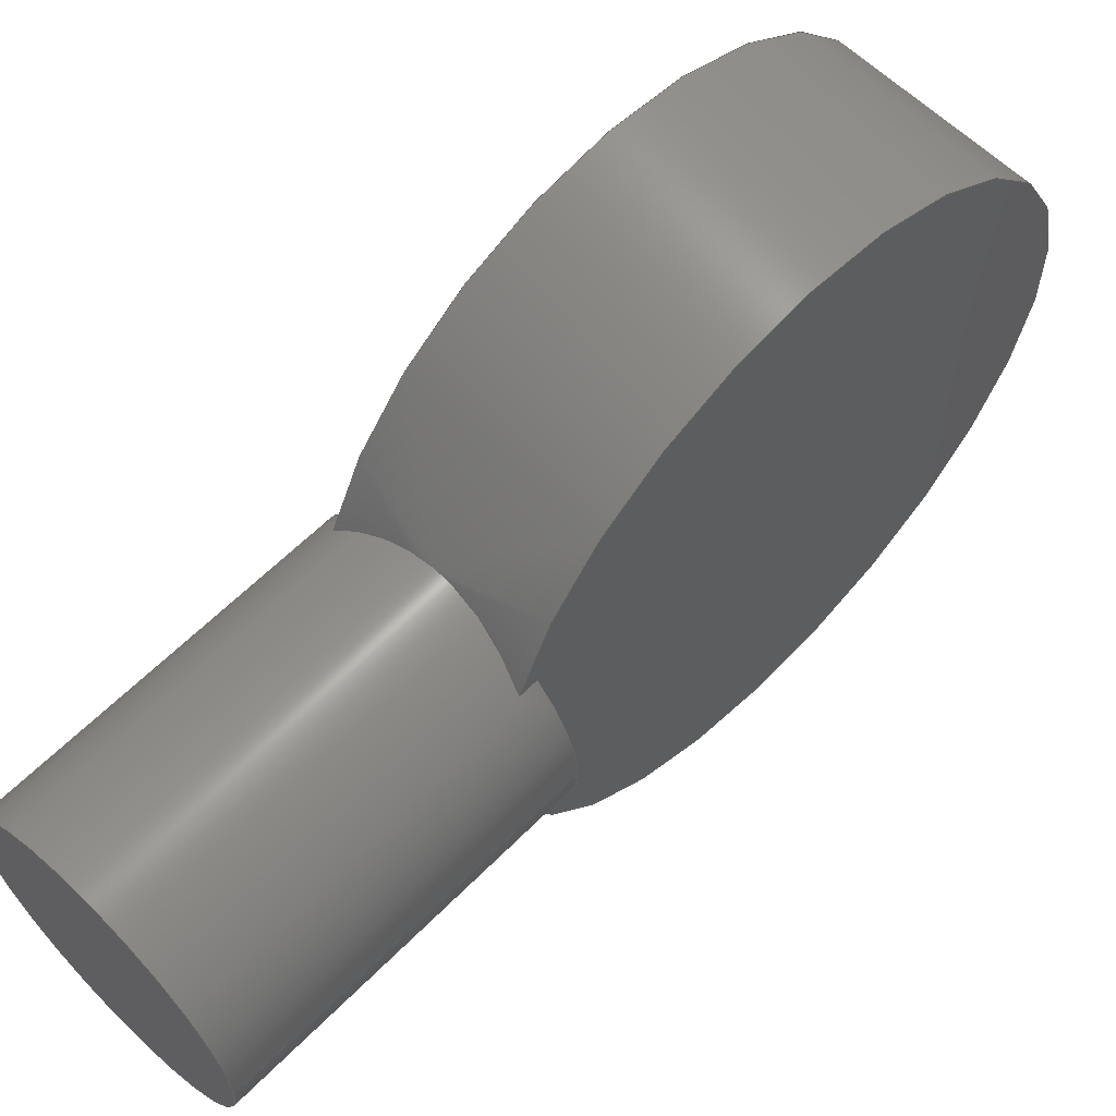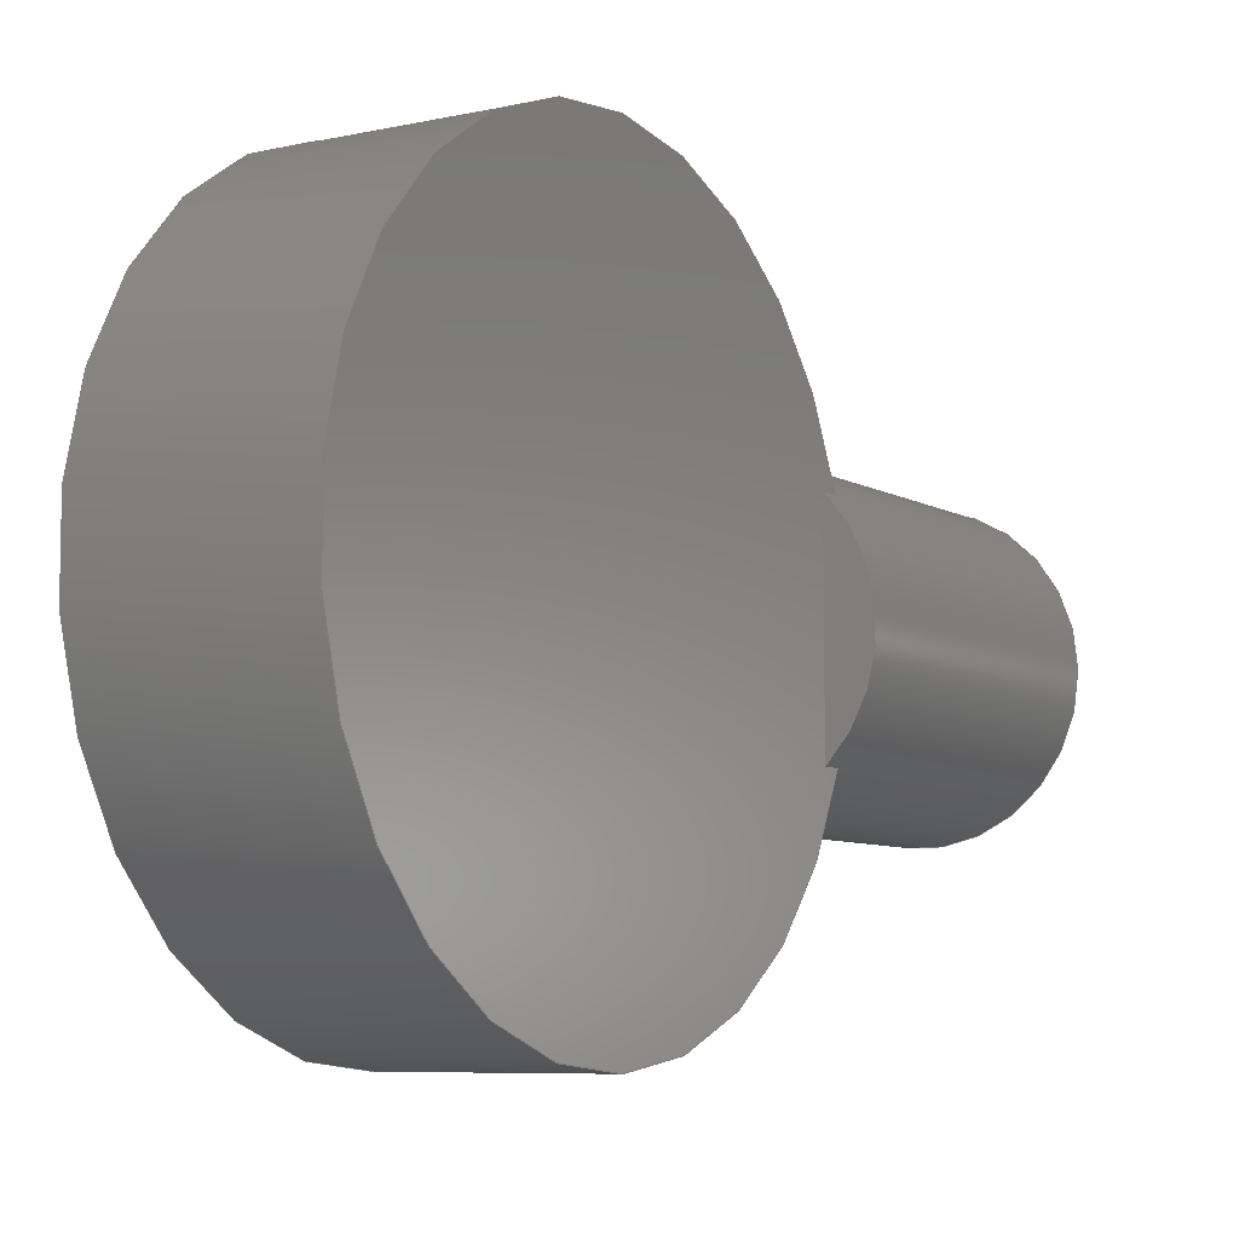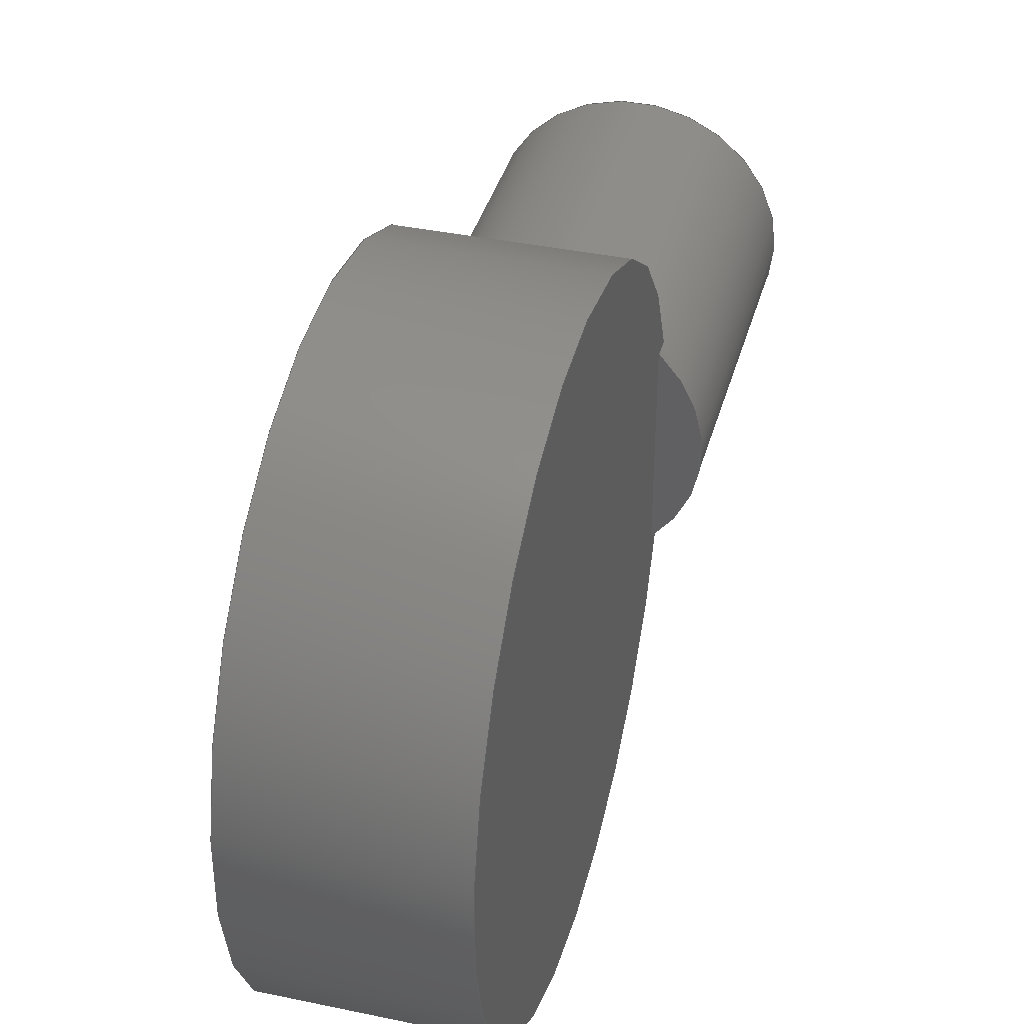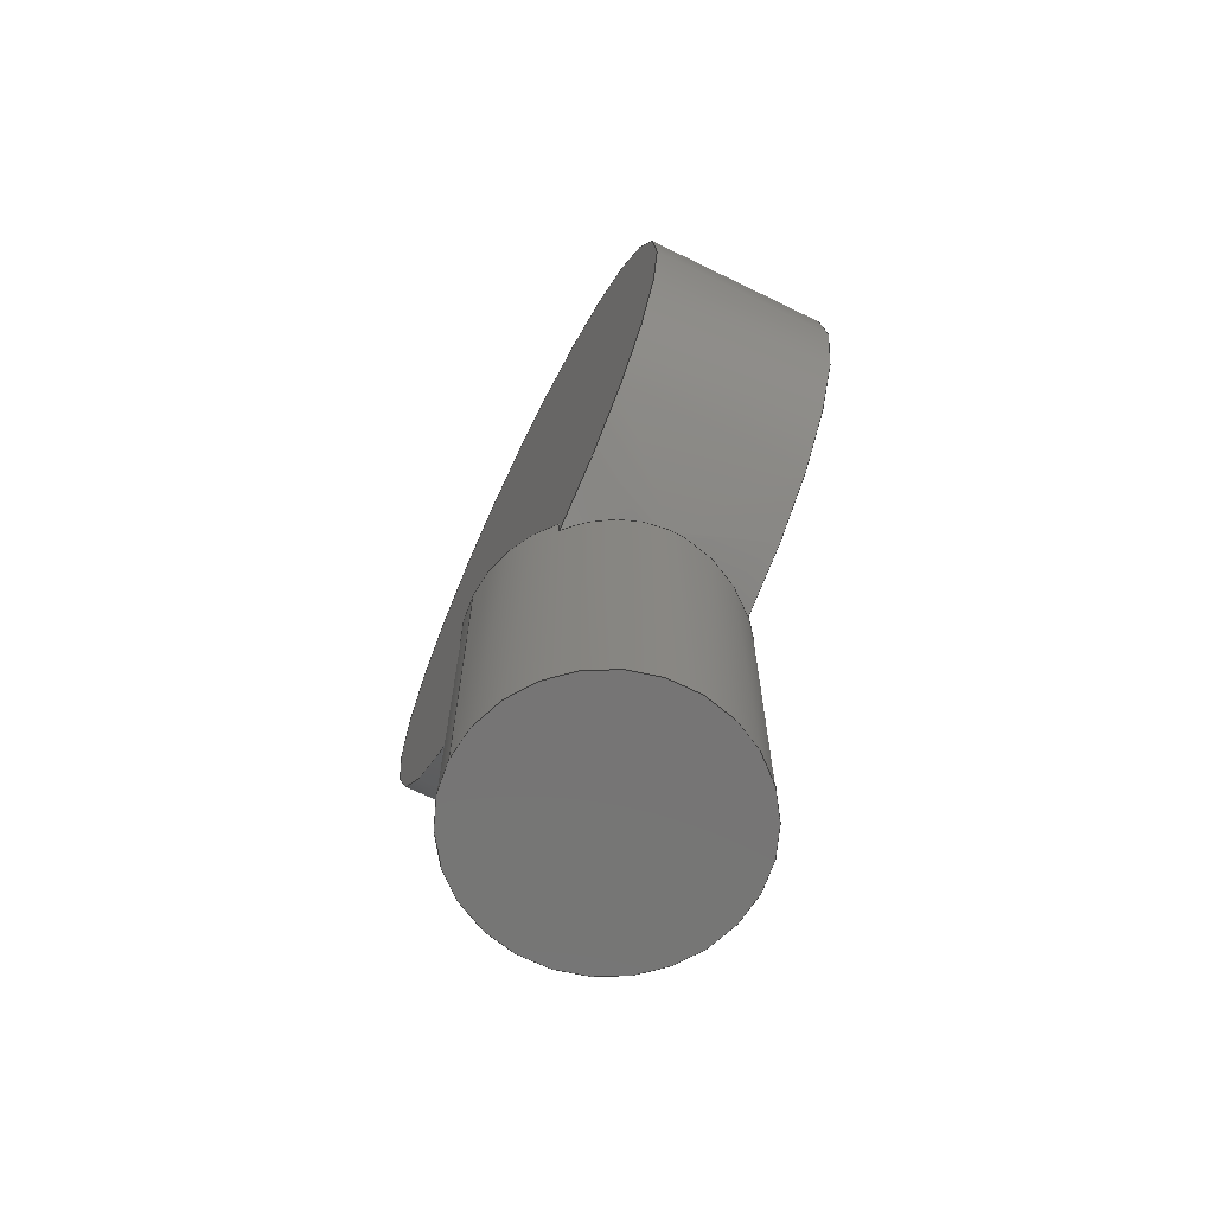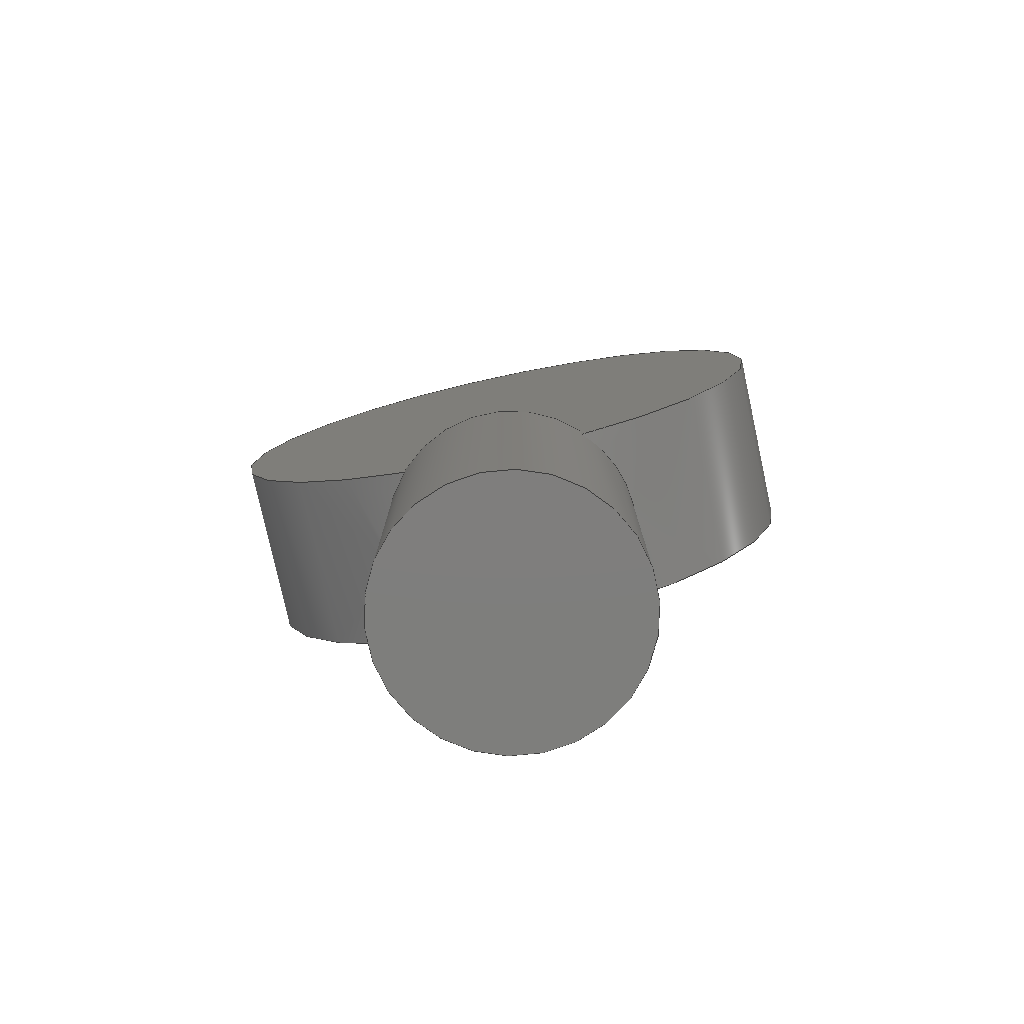
<metadata>
{"format":"step","ext":"step","renderer":"f3d","projection":"perspective","resolution":1024,"background":"white","views":[{"elev":61.5,"azim":-135.5,"up":"+Y"},{"elev":-7.2,"azim":32.2,"up":"+Y"},{"elev":38.2,"azim":14.9,"up":"+Y"},{"elev":-67.8,"azim":-26.1,"up":"+Z"},{"elev":-78.1,"azim":102.3,"up":"+Z"}]}
</metadata>
<code>
ISO-10303-21;
DATA;
#1=MECHANICAL_DESIGN_GEOMETRIC_PRESENTATION_REPRESENTATION('',(#4),#228);
#2=SHAPE_REPRESENTATION_RELATIONSHIP('SRR','None',#235,#3);
#3=ADVANCED_BREP_SHAPE_REPRESENTATION('',(#5),#227);
#4=STYLED_ITEM('',(#245),#5);
#5=MANIFOLD_SOLID_BREP('Body1',#111);
#6=B_SPLINE_CURVE_WITH_KNOTS('',3,(#185,#186,#187,#188,#189,#190,#191,
#192,#193,#194),.UNSPECIFIED.,.F.,.F.,(4,2,2,2,4),(0.461,0.5356,
0.6121,0.6887,0.7632),.UNSPECIFIED.);
#7=B_SPLINE_CURVE_WITH_KNOTS('',3,(#196,#197,#198,#199,#200,#201,#202,
#203,#204,#205,#206),.UNSPECIFIED.,.F.,.F.,(4,2,3,2,4),(-0.1511,
-0.07658,0,0.07658,0.1511),
 .UNSPECIFIED.);
#8=CYLINDRICAL_SURFACE('',#127,0.45);
#9=CYLINDRICAL_SURFACE('',#135,0.2);
#10=FACE_OUTER_BOUND('',#17,.T.);
#11=FACE_OUTER_BOUND('',#18,.T.);
#12=FACE_OUTER_BOUND('',#19,.T.);
#13=FACE_OUTER_BOUND('',#20,.T.);
#14=FACE_OUTER_BOUND('',#21,.T.);
#15=FACE_OUTER_BOUND('',#22,.T.);
#16=FACE_OUTER_BOUND('',#23,.T.);
#17=EDGE_LOOP('',(#69,#70,#71,#72));
#18=EDGE_LOOP('',(#73,#74,#75,#76));
#19=EDGE_LOOP('',(#77,#78,#79,#80));
#20=EDGE_LOOP('',(#81,#82,#83));
#21=EDGE_LOOP('',(#84,#85));
#22=EDGE_LOOP('',(#86,#87,#88,#89,#90,#91,#92,#93,#94,#95,#96,#97));
#23=EDGE_LOOP('',(#98));
#24=CIRCLE('',#126,0.45);
#25=CIRCLE('',#128,0.45);
#26=CIRCLE('',#131,0.2);
#27=CIRCLE('',#132,0.2);
#28=CIRCLE('',#134,0.2);
#29=CIRCLE('',#136,0.2);
#30=LINE('',#177,#37);
#31=LINE('',#179,#38);
#32=LINE('',#181,#39);
#33=LINE('',#210,#40);
#34=LINE('',#212,#41);
#35=LINE('',#213,#42);
#36=LINE('',#222,#43);
#37=VECTOR('',#142,1);
#38=VECTOR('',#143,1);
#39=VECTOR('',#144,1);
#40=VECTOR('',#153,1);
#41=VECTOR('',#154,1);
#42=VECTOR('',#155,1);
#43=VECTOR('',#168,0.2);
#44=VERTEX_POINT('',#175);
#45=VERTEX_POINT('',#176);
#46=VERTEX_POINT('',#178);
#47=VERTEX_POINT('',#180);
#48=VERTEX_POINT('',#184);
#49=VERTEX_POINT('',#195);
#50=VERTEX_POINT('',#209);
#51=VERTEX_POINT('',#211);
#52=VERTEX_POINT('',#215);
#53=VERTEX_POINT('',#221);
#54=EDGE_CURVE('',#44,#45,#30,.T.);
#55=EDGE_CURVE('',#46,#44,#31,.T.);
#56=EDGE_CURVE('',#47,#46,#32,.T.);
#57=EDGE_CURVE('',#47,#45,#24,.T.);
#58=EDGE_CURVE('',#45,#48,#6,.T.);
#59=EDGE_CURVE('',#49,#47,#7,.T.);
#60=EDGE_CURVE('',#48,#49,#25,.T.);
#61=EDGE_CURVE('',#48,#50,#33,.T.);
#62=EDGE_CURVE('',#51,#49,#34,.T.);
#63=EDGE_CURVE('',#50,#51,#35,.T.);
#64=EDGE_CURVE('',#44,#52,#26,.T.);
#65=EDGE_CURVE('',#52,#46,#27,.T.);
#66=EDGE_CURVE('',#51,#50,#28,.T.);
#67=EDGE_CURVE('',#52,#53,#36,.T.);
#68=EDGE_CURVE('',#53,#53,#29,.T.);
#69=ORIENTED_EDGE('',*,*,#54,.F.);
#70=ORIENTED_EDGE('',*,*,#55,.F.);
#71=ORIENTED_EDGE('',*,*,#56,.F.);
#72=ORIENTED_EDGE('',*,*,#57,.T.);
#73=ORIENTED_EDGE('',*,*,#58,.F.);
#74=ORIENTED_EDGE('',*,*,#57,.F.);
#75=ORIENTED_EDGE('',*,*,#59,.F.);
#76=ORIENTED_EDGE('',*,*,#60,.F.);
#77=ORIENTED_EDGE('',*,*,#61,.F.);
#78=ORIENTED_EDGE('',*,*,#60,.T.);
#79=ORIENTED_EDGE('',*,*,#62,.F.);
#80=ORIENTED_EDGE('',*,*,#63,.F.);
#81=ORIENTED_EDGE('',*,*,#55,.T.);
#82=ORIENTED_EDGE('',*,*,#64,.T.);
#83=ORIENTED_EDGE('',*,*,#65,.T.);
#84=ORIENTED_EDGE('',*,*,#63,.T.);
#85=ORIENTED_EDGE('',*,*,#66,.T.);
#86=ORIENTED_EDGE('',*,*,#61,.T.);
#87=ORIENTED_EDGE('',*,*,#66,.F.);
#88=ORIENTED_EDGE('',*,*,#62,.T.);
#89=ORIENTED_EDGE('',*,*,#59,.T.);
#90=ORIENTED_EDGE('',*,*,#56,.T.);
#91=ORIENTED_EDGE('',*,*,#65,.F.);
#92=ORIENTED_EDGE('',*,*,#67,.T.);
#93=ORIENTED_EDGE('',*,*,#68,.T.);
#94=ORIENTED_EDGE('',*,*,#67,.F.);
#95=ORIENTED_EDGE('',*,*,#64,.F.);
#96=ORIENTED_EDGE('',*,*,#54,.T.);
#97=ORIENTED_EDGE('',*,*,#58,.T.);
#98=ORIENTED_EDGE('',*,*,#68,.F.);
#99=PLANE('',#125);
#100=PLANE('',#129);
#101=PLANE('',#130);
#102=PLANE('',#133);
#103=PLANE('',#137);
#104=ADVANCED_FACE('',(#10),#99,.F.);
#105=ADVANCED_FACE('',(#11),#8,.T.);
#106=ADVANCED_FACE('',(#12),#100,.T.);
#107=ADVANCED_FACE('',(#13),#101,.T.);
#108=ADVANCED_FACE('',(#14),#102,.T.);
#109=ADVANCED_FACE('',(#15),#9,.T.);
#110=ADVANCED_FACE('',(#16),#103,.F.);
#111=CLOSED_SHELL('',(#104,#105,#106,#107,#108,#109,#110));
#112=DERIVED_UNIT_ELEMENT(#114,1);
#113=DERIVED_UNIT_ELEMENT(#230,3);
#114=(
MASS_UNIT()
NAMED_UNIT(*)
SI_UNIT(.KILO.,.GRAM.)
);
#115=DERIVED_UNIT((#112,#113));
#116=MEASURE_REPRESENTATION_ITEM('density measure',
POSITIVE_RATIO_MEASURE(7850),#115);
#117=PROPERTY_DEFINITION_REPRESENTATION(#122,#119);
#118=PROPERTY_DEFINITION_REPRESENTATION(#123,#120);
#119=REPRESENTATION('material name',(#121),#227);
#120=REPRESENTATION('density',(#116),#227);
#121=DESCRIPTIVE_REPRESENTATION_ITEM('Steel','Steel');
#122=PROPERTY_DEFINITION('material property','material name',#237);
#123=PROPERTY_DEFINITION('material property','density of part',#237);
#124=AXIS2_PLACEMENT_3D('placement',#173,#138,#139);
#125=AXIS2_PLACEMENT_3D('',#174,#140,#141);
#126=AXIS2_PLACEMENT_3D('',#182,#145,#146);
#127=AXIS2_PLACEMENT_3D('',#183,#147,#148);
#128=AXIS2_PLACEMENT_3D('',#207,#149,#150);
#129=AXIS2_PLACEMENT_3D('',#208,#151,#152);
#130=AXIS2_PLACEMENT_3D('',#214,#156,#157);
#131=AXIS2_PLACEMENT_3D('',#216,#158,#159);
#132=AXIS2_PLACEMENT_3D('',#217,#160,#161);
#133=AXIS2_PLACEMENT_3D('',#218,#162,#163);
#134=AXIS2_PLACEMENT_3D('',#219,#164,#165);
#135=AXIS2_PLACEMENT_3D('',#220,#166,#167);
#136=AXIS2_PLACEMENT_3D('',#223,#169,#170);
#137=AXIS2_PLACEMENT_3D('',#224,#171,#172);
#138=DIRECTION('axis',(0,0,1));
#139=DIRECTION('refdir',(1,0,0));
#140=DIRECTION('center_axis',(1,0,0));
#141=DIRECTION('ref_axis',(0,1,0));
#142=DIRECTION('',(0,0,-1));
#143=DIRECTION('',(0,1,0));
#144=DIRECTION('',(0,0,1));
#145=DIRECTION('center_axis',(-1,0,0));
#146=DIRECTION('ref_axis',(0,1,0));
#147=DIRECTION('center_axis',(1,0,0));
#148=DIRECTION('ref_axis',(0,6.123e-17,1));
#149=DIRECTION('center_axis',(1,0,0));
#150=DIRECTION('ref_axis',(0,1,0));
#151=DIRECTION('center_axis',(1,0,0));
#152=DIRECTION('ref_axis',(0,1,0));
#153=DIRECTION('',(0,0,1));
#154=DIRECTION('',(0,0,-1));
#155=DIRECTION('',(0,-1,0));
#156=DIRECTION('center_axis',(0,0,1));
#157=DIRECTION('ref_axis',(1,0,0));
#158=DIRECTION('center_axis',(0,0,1));
#159=DIRECTION('ref_axis',(1,0,0));
#160=DIRECTION('center_axis',(0,0,1));
#161=DIRECTION('ref_axis',(1,0,0));
#162=DIRECTION('center_axis',(0,0,1));
#163=DIRECTION('ref_axis',(1,0,0));
#164=DIRECTION('center_axis',(0,0,1));
#165=DIRECTION('ref_axis',(1,0,0));
#166=DIRECTION('center_axis',(0,0,1));
#167=DIRECTION('ref_axis',(1,0,0));
#168=DIRECTION('',(0,0,-1));
#169=DIRECTION('center_axis',(0,0,1));
#170=DIRECTION('ref_axis',(1,0,0));
#171=DIRECTION('center_axis',(0,0,1));
#172=DIRECTION('ref_axis',(1,0,0));
#173=CARTESIAN_POINT('',(0,0,0));
#174=CARTESIAN_POINT('Origin',(-0.14,0,0.9));
#175=CARTESIAN_POINT('',(-0.14,0.1428,0.5));
#176=CARTESIAN_POINT('',(-0.14,0.1428,0.4733));
#177=CARTESIAN_POINT('',(-0.14,0.1428,0));
#178=CARTESIAN_POINT('',(-0.14,-0.1428,0.5));
#179=CARTESIAN_POINT('',(-0.14,0,0.5));
#180=CARTESIAN_POINT('',(-0.14,-0.1428,0.4733));
#181=CARTESIAN_POINT('',(-0.14,-0.1428,0));
#182=CARTESIAN_POINT('Origin',(-0.14,0,0.9));
#183=CARTESIAN_POINT('Origin',(0,0,0.9));
#184=CARTESIAN_POINT('',(0.14,0.1428,0.4733));
#185=CARTESIAN_POINT('Ctrl Pts',(-0.14,0.1428,0.4733));
#186=CARTESIAN_POINT('Ctrl Pts',(-0.1227,0.1598,0.479));
#187=CARTESIAN_POINT('Ctrl Pts',(-0.1009,0.1746,0.4851));
#188=CARTESIAN_POINT('Ctrl Pts',(-0.05246,0.1948,
0.4942));
#189=CARTESIAN_POINT('Ctrl Pts',(-0.02553,0.2,0.4969));
#190=CARTESIAN_POINT('Ctrl Pts',(0.02553,0.2,0.4969));
#191=CARTESIAN_POINT('Ctrl Pts',(0.05246,0.1948,0.4942));
#192=CARTESIAN_POINT('Ctrl Pts',(0.1009,0.1746,0.4851));
#193=CARTESIAN_POINT('Ctrl Pts',(0.1227,0.1598,0.479));
#194=CARTESIAN_POINT('Ctrl Pts',(0.14,0.1428,0.4733));
#195=CARTESIAN_POINT('',(0.14,-0.1428,0.4733));
#196=CARTESIAN_POINT('Ctrl Pts',(0.14,-0.1428,0.4733));
#197=CARTESIAN_POINT('Ctrl Pts',(0.1227,-0.1598,0.479));
#198=CARTESIAN_POINT('Ctrl Pts',(0.1009,-0.1746,0.4851));
#199=CARTESIAN_POINT('Ctrl Pts',(0.05246,-0.1948,0.4942));
#200=CARTESIAN_POINT('Ctrl Pts',(0.02553,-0.2,0.4969));
#201=CARTESIAN_POINT('Ctrl Pts',(0,-0.2,0.4969));
#202=CARTESIAN_POINT('Ctrl Pts',(-0.02553,-0.2,0.4969));
#203=CARTESIAN_POINT('Ctrl Pts',(-0.05246,-0.1948,
0.4942));
#204=CARTESIAN_POINT('Ctrl Pts',(-0.1009,-0.1746,0.4851));
#205=CARTESIAN_POINT('Ctrl Pts',(-0.1227,-0.1598,
0.479));
#206=CARTESIAN_POINT('Ctrl Pts',(-0.14,-0.1428,
0.4733));
#207=CARTESIAN_POINT('Origin',(0.14,0,0.9));
#208=CARTESIAN_POINT('Origin',(0.14,0,0.9));
#209=CARTESIAN_POINT('',(0.14,0.1428,0.5));
#210=CARTESIAN_POINT('',(0.14,0.1428,0));
#211=CARTESIAN_POINT('',(0.14,-0.1428,0.5));
#212=CARTESIAN_POINT('',(0.14,-0.1428,0));
#213=CARTESIAN_POINT('',(0.14,0,0.5));
#214=CARTESIAN_POINT('Origin',(0,0,0.5));
#215=CARTESIAN_POINT('',(-0.2,-2.449e-17,0.5));
#216=CARTESIAN_POINT('Origin',(0,0,0.5));
#217=CARTESIAN_POINT('Origin',(0,0,0.5));
#218=CARTESIAN_POINT('Origin',(0,0,0.5));
#219=CARTESIAN_POINT('Origin',(0,0,0.5));
#220=CARTESIAN_POINT('Origin',(0,0,0));
#221=CARTESIAN_POINT('',(-0.2,-2.449e-17,0));
#222=CARTESIAN_POINT('',(-0.2,-2.449e-17,0));
#223=CARTESIAN_POINT('Origin',(0,0,0));
#224=CARTESIAN_POINT('Origin',(0,0,0));
#225=UNCERTAINTY_MEASURE_WITH_UNIT(LENGTH_MEASURE(0.001),#229,
'DISTANCE_ACCURACY_VALUE',
'Maximum model space distance between geometric entities at asserted c
onnectivities');
#226=UNCERTAINTY_MEASURE_WITH_UNIT(LENGTH_MEASURE(0.001),#229,
'DISTANCE_ACCURACY_VALUE',
'Maximum model space distance between geometric entities at asserted c
onnectivities');
#227=(
GEOMETRIC_REPRESENTATION_CONTEXT(3)
GLOBAL_UNCERTAINTY_ASSIGNED_CONTEXT((#225))
GLOBAL_UNIT_ASSIGNED_CONTEXT((#229,#231,#232))
REPRESENTATION_CONTEXT('','3D')
);
#228=(
GEOMETRIC_REPRESENTATION_CONTEXT(3)
GLOBAL_UNCERTAINTY_ASSIGNED_CONTEXT((#226))
GLOBAL_UNIT_ASSIGNED_CONTEXT((#229,#231,#232))
REPRESENTATION_CONTEXT('','3D')
);
#229=(
LENGTH_UNIT()
NAMED_UNIT(*)
SI_UNIT(.CENTI.,.METRE.)
);
#230=(
LENGTH_UNIT()
NAMED_UNIT(*)
SI_UNIT($,.METRE.)
);
#231=(
NAMED_UNIT(*)
PLANE_ANGLE_UNIT()
SI_UNIT($,.RADIAN.)
);
#232=(
NAMED_UNIT(*)
SI_UNIT($,.STERADIAN.)
SOLID_ANGLE_UNIT()
);
#233=SHAPE_DEFINITION_REPRESENTATION(#234,#235);
#234=PRODUCT_DEFINITION_SHAPE('',$,#237);
#235=SHAPE_REPRESENTATION('',(#124),#227);
#236=PRODUCT_DEFINITION_CONTEXT('part definition',#241,'design');
#237=PRODUCT_DEFINITION('Clamp Pin Screw v4 (1)',
'Clamp Pin Screw v4 (1)',#238,#236);
#238=PRODUCT_DEFINITION_FORMATION('',$,#243);
#239=PRODUCT_RELATED_PRODUCT_CATEGORY('Clamp Pin Screw v4 (1)',
'Clamp Pin Screw v4 (1)',(#243));
#240=APPLICATION_PROTOCOL_DEFINITION('international standard',
'automotive_design',2009,#241);
#241=APPLICATION_CONTEXT(
'Core Data for Automotive Mechanical Design Process');
#242=PRODUCT_CONTEXT('part definition',#241,'mechanical');
#243=PRODUCT('Clamp Pin Screw v4 (1)','Clamp Pin Screw v4 (1)',$,(#242));
#244=PRESENTATION_STYLE_ASSIGNMENT((#246));
#245=PRESENTATION_STYLE_ASSIGNMENT((#247));
#246=SURFACE_STYLE_USAGE(.BOTH.,#248);
#247=SURFACE_STYLE_USAGE(.BOTH.,#249);
#248=SURFACE_SIDE_STYLE('',(#250));
#249=SURFACE_SIDE_STYLE('',(#251));
#250=SURFACE_STYLE_FILL_AREA(#252);
#251=SURFACE_STYLE_FILL_AREA(#253);
#252=FILL_AREA_STYLE('Steel - Satin',(#254));
#253=FILL_AREA_STYLE('Stainless Steel - Satin',(#255));
#254=FILL_AREA_STYLE_COLOUR('Steel - Satin',#256);
#255=FILL_AREA_STYLE_COLOUR('Stainless Steel - Satin',#257);
#256=COLOUR_RGB('Steel - Satin',0.6275,0.6275,0.6275);
#257=COLOUR_RGB('Stainless Steel - Satin',0.7961,0.7961,
0.7961);
ENDSEC;
END-ISO-10303-21;

</code>
